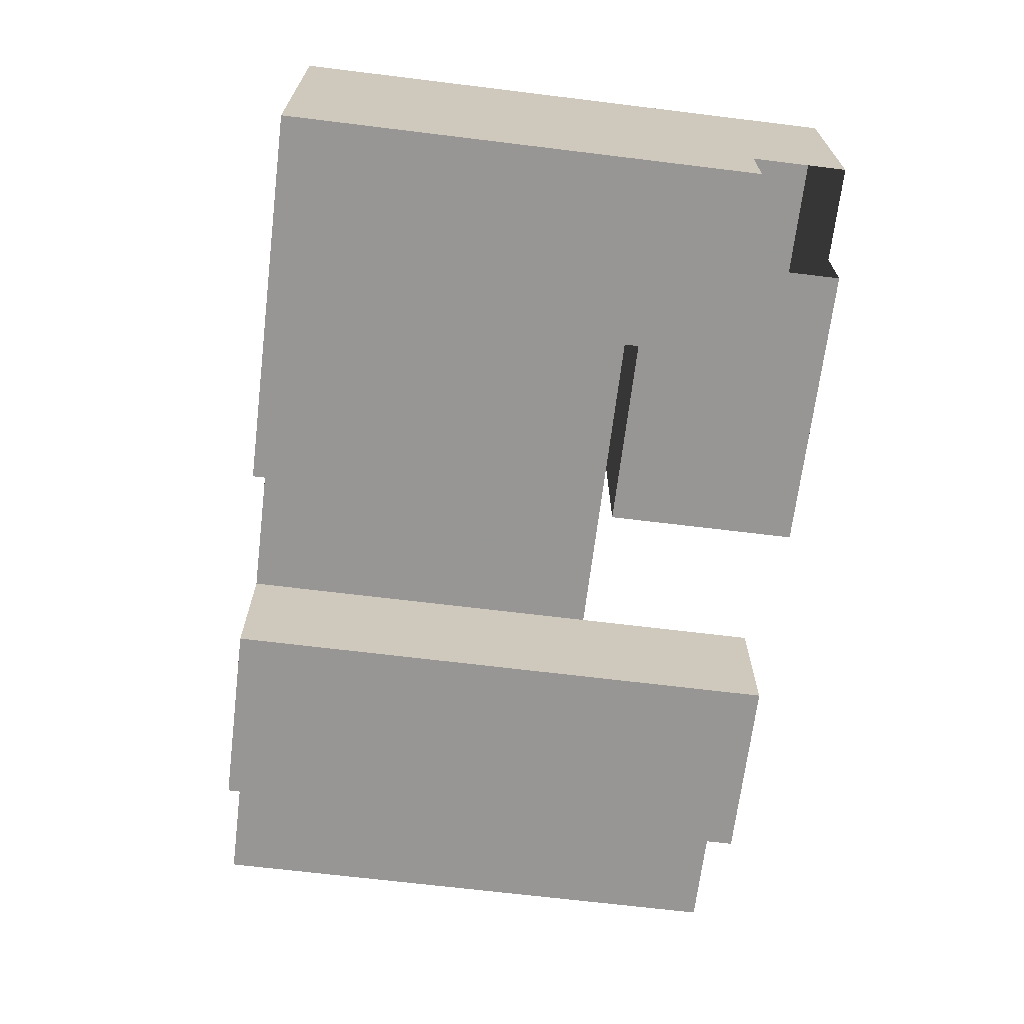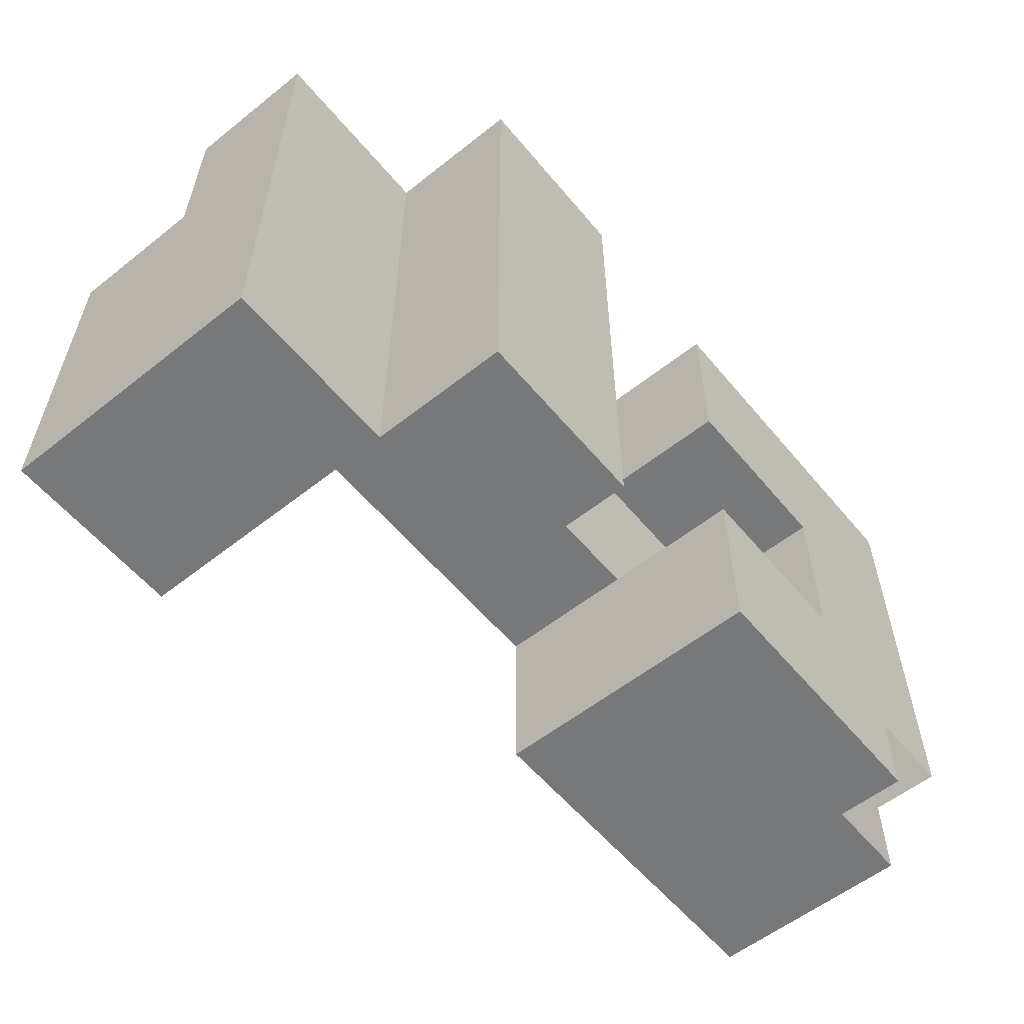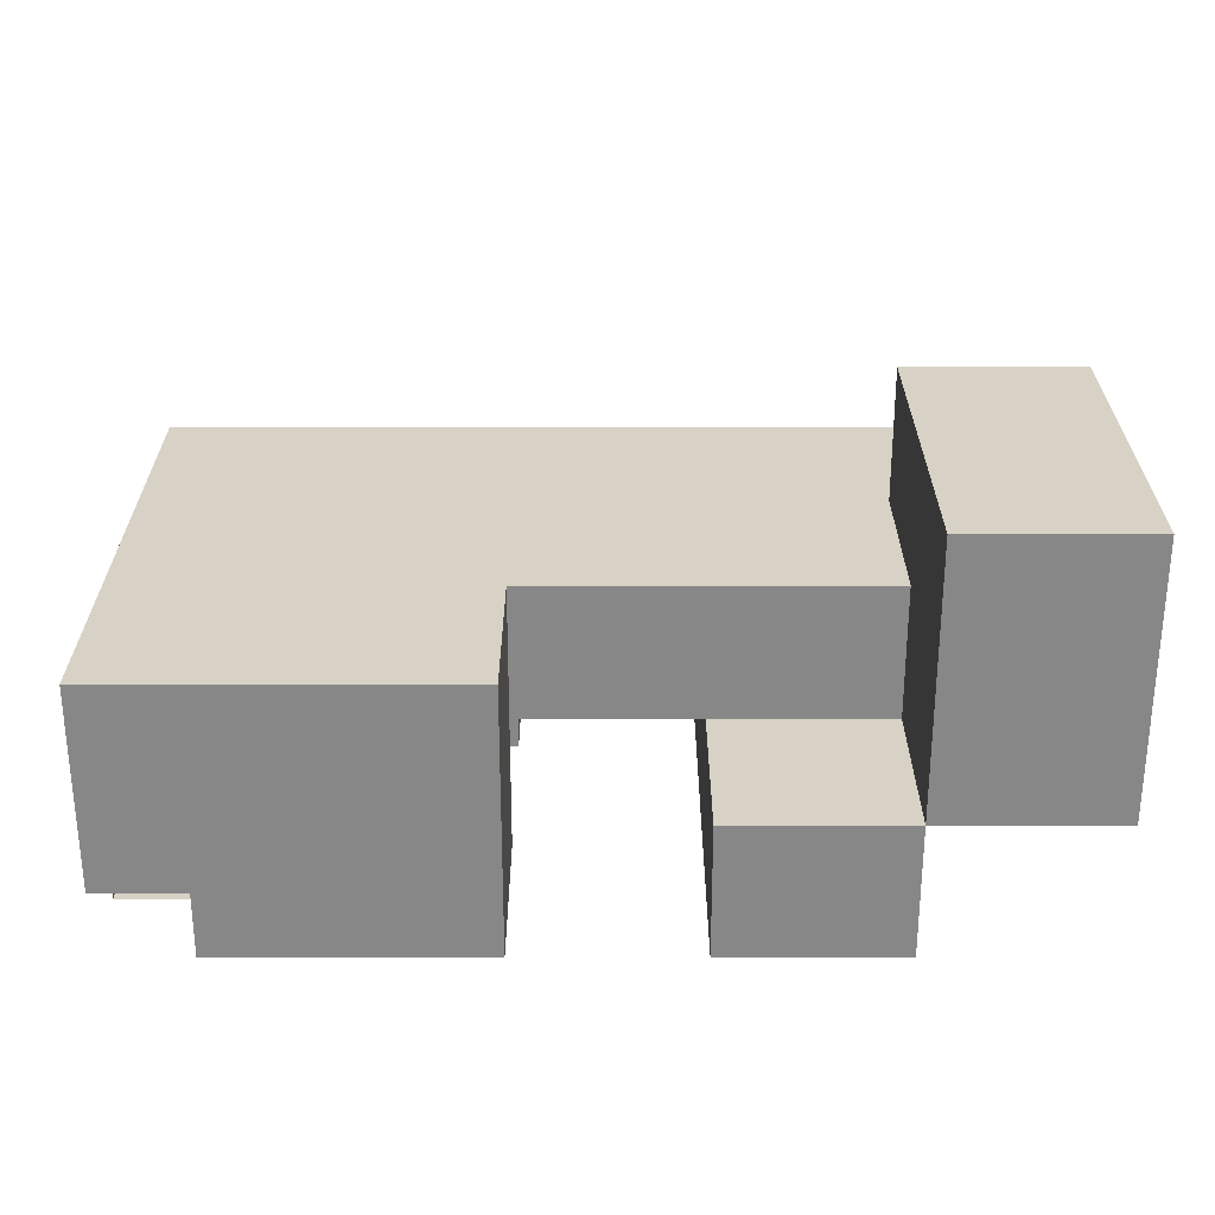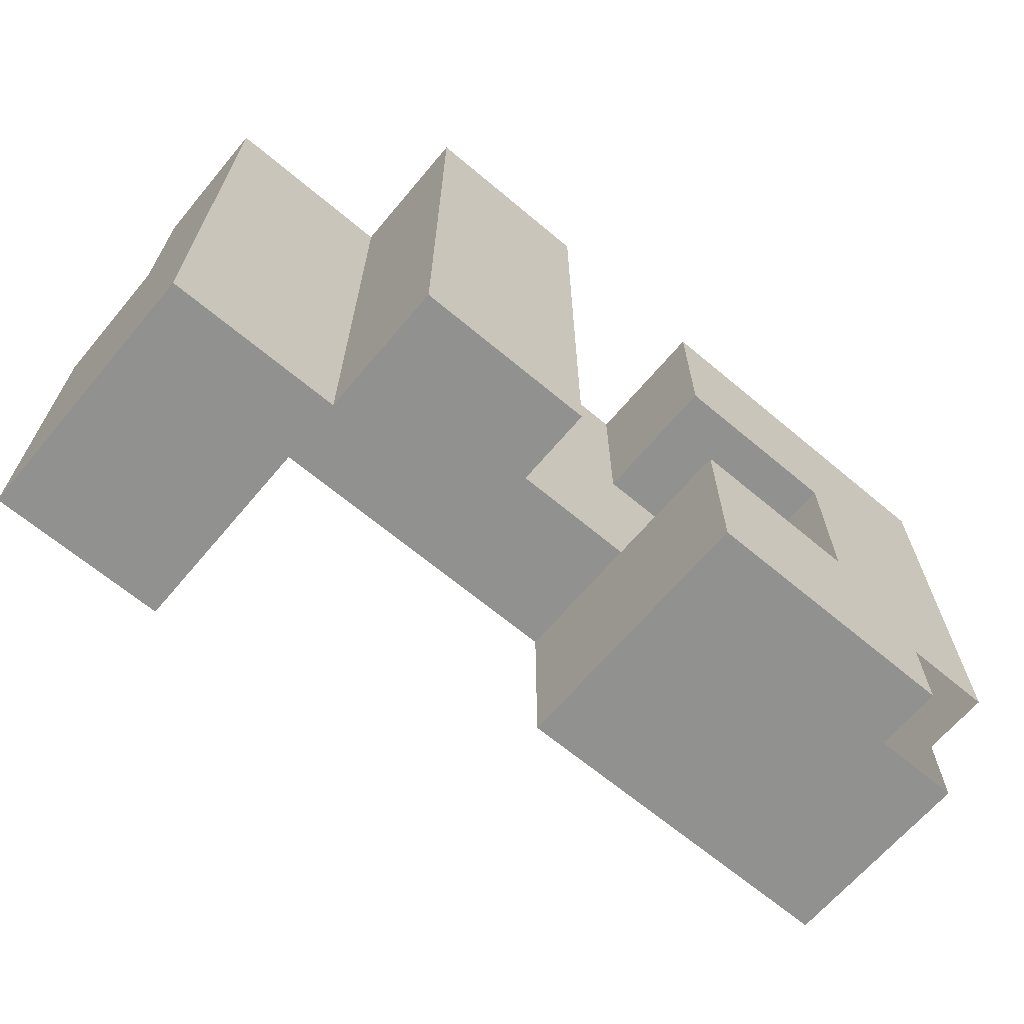
<metadata>
{"format":"obj","ext":"obj","renderer":"f3d","projection":"perspective","resolution":1024,"background":"white","views":[{"elev":-67.8,"azim":-97.0,"up":"+Z"},{"elev":-57.4,"azim":129.4,"up":"+Y"},{"elev":27.4,"azim":0.0,"up":"+Z"},{"elev":-66.0,"azim":139.9,"up":"+Y"}]}
</metadata>
<code>
v 79.8 -29.4 8
v 79.8 -29.4 4.8
v 79.8 -25.2 8
v 79.8 -25.2 4.8
v 79.8 -23.1 8
v 79.8 -23.1 4.8
v 79.8 -23.1 6.4
v 79.8 -27.3 8
v 79.8 -27.3 4.8
v 79.8 -31.5 8
v 79.8 -31.5 4.8
v 79.8 -31.5 6.4
v 75.6 -29.4 8
v 75.6 -29.4 4.8
v 75.6 -33.6 8
v 75.6 -33.6 1.6
v 75.6 -25.2 8
v 75.6 -25.2 1.6
v 75.6 -35.7 8
v 75.6 -35.7 4.8
v 75.6 -35.7 1.6
v 75.6 -35.7 6.4
v 75.6 -35.7 3.2
v 75.6 -23.1 8
v 75.6 -23.1 4.8
v 75.6 -23.1 1.6
v 75.6 -23.1 6.4
v 75.6 -23.1 3.2
v 75.6 -27.3 8
v 75.6 -27.3 4.8
v 75.6 -27.3 1.6
v 75.6 -27.3 3.2
v 75.6 -31.5 8
v 75.6 -31.5 4.8
v 75.6 -31.5 1.6
v 75.6 -31.5 3.2
v 88.2 -29.4 8
v 88.2 -29.4 4.8
v 88.2 -29.4 6.4
v 88.2 -29.4 11.2
v 88.2 -33.6 4.8
v 88.2 -33.6 11.2
v 88.2 -25.2 8
v 88.2 -25.2 4.8
v 88.2 -35.7 8
v 88.2 -35.7 4.8
v 88.2 -35.7 9.6
v 88.2 -35.7 6.4
v 88.2 -35.7 11.2
v 88.2 -23.1 8
v 88.2 -23.1 4.8
v 88.2 -23.1 6.4
v 88.2 -27.3 8
v 88.2 -27.3 4.8
v 88.2 -27.3 9.6
v 88.2 -27.3 6.4
v 88.2 -27.3 11.2
v 88.2 -31.5 8
v 88.2 -31.5 4.8
v 88.2 -31.5 6.4
v 88.2 -31.5 11.2
v 71.4 -29.4 8
v 71.4 -29.4 1.6
v 71.4 -33.6 8
v 71.4 -33.6 4.8
v 71.4 -33.6 1.6
v 71.4 -33.6 3.2
v 71.4 -25.2 8
v 71.4 -25.2 4.8
v 71.4 -25.2 1.6
v 71.4 -25.2 3.2
v 71.4 -35.7 8
v 71.4 -35.7 4.8
v 71.4 -35.7 1.6
v 71.4 -35.7 6.4
v 71.4 -35.7 3.2
v 71.4 -23.1 8
v 71.4 -23.1 4.8
v 71.4 -23.1 1.6
v 71.4 -23.1 6.4
v 71.4 -23.1 3.2
v 71.4 -27.3 8
v 71.4 -27.3 4.8
v 71.4 -27.3 1.6
v 71.4 -27.3 3.2
v 71.4 -31.5 8
v 71.4 -31.5 4.8
v 71.4 -31.5 1.6
v 71.4 -31.5 3.2
v 84 -29.4 8
v 84 -29.4 1.6
v 84 -33.6 4.8
v 84 -33.6 1.6
v 84 -25.2 8
v 84 -25.2 1.6
v 84 -35.7 4.8
v 84 -35.7 1.6
v 84 -35.7 3.2
v 84 -23.1 8
v 84 -23.1 4.8
v 84 -23.1 1.6
v 84 -23.1 6.4
v 84 -23.1 3.2
v 84 -27.3 8
v 84 -27.3 1.6
v 84 -31.5 8
v 84 -31.5 4.8
v 84 -31.5 1.6
v 84 -31.5 6.4
v 73.5 -29.4 8
v 73.5 -29.4 4.8
v 73.5 -29.4 1.6
v 73.5 -29.4 3.2
v 73.5 -33.6 8
v 73.5 -33.6 4.8
v 73.5 -33.6 1.6
v 73.5 -33.6 3.2
v 73.5 -25.2 8
v 73.5 -25.2 4.8
v 73.5 -25.2 1.6
v 73.5 -25.2 3.2
v 73.5 -35.7 8
v 73.5 -35.7 4.8
v 73.5 -35.7 1.6
v 73.5 -35.7 6.4
v 73.5 -35.7 3.2
v 73.5 -23.1 8
v 73.5 -23.1 4.8
v 73.5 -23.1 1.6
v 73.5 -23.1 6.4
v 73.5 -23.1 3.2
v 73.5 -27.3 8
v 73.5 -27.3 4.8
v 73.5 -27.3 1.6
v 73.5 -27.3 3.2
v 73.5 -31.5 8
v 73.5 -31.5 4.8
v 73.5 -31.5 1.6
v 73.5 -31.5 3.2
v 86.1 -29.4 8
v 86.1 -29.4 4.8
v 86.1 -29.4 1.6
v 86.1 -29.4 9.6
v 86.1 -29.4 6.4
v 86.1 -29.4 3.2
v 86.1 -29.4 11.2
v 86.1 -33.6 8
v 86.1 -33.6 4.8
v 86.1 -33.6 1.6
v 86.1 -33.6 9.6
v 86.1 -33.6 6.4
v 86.1 -33.6 3.2
v 86.1 -33.6 11.2
v 86.1 -25.2 8
v 86.1 -25.2 4.8
v 86.1 -25.2 1.6
v 86.1 -25.2 3.2
v 86.1 -35.7 8
v 86.1 -35.7 4.8
v 86.1 -35.7 1.6
v 86.1 -35.7 9.6
v 86.1 -35.7 6.4
v 86.1 -35.7 3.2
v 86.1 -35.7 11.2
v 86.1 -23.1 8
v 86.1 -23.1 4.8
v 86.1 -23.1 1.6
v 86.1 -23.1 6.4
v 86.1 -23.1 3.2
v 86.1 -27.3 8
v 86.1 -27.3 4.8
v 86.1 -27.3 1.6
v 86.1 -27.3 9.6
v 86.1 -27.3 6.4
v 86.1 -27.3 3.2
v 86.1 -27.3 11.2
v 86.1 -31.5 8
v 86.1 -31.5 4.8
v 86.1 -31.5 1.6
v 86.1 -31.5 9.6
v 86.1 -31.5 6.4
v 86.1 -31.5 3.2
v 86.1 -31.5 11.2
v 69.3 -29.4 8
v 69.3 -29.4 4.8
v 69.3 -29.4 1.6
v 69.3 -29.4 6.4
v 69.3 -29.4 3.2
v 69.3 -33.6 8
v 69.3 -33.6 4.8
v 69.3 -33.6 1.6
v 69.3 -33.6 6.4
v 69.3 -33.6 3.2
v 69.3 -25.2 8
v 69.3 -25.2 4.8
v 69.3 -25.2 1.6
v 69.3 -25.2 6.4
v 69.3 -25.2 3.2
v 69.3 -35.7 8
v 69.3 -35.7 4.8
v 69.3 -35.7 6.4
v 69.3 -35.7 3.2
v 69.3 -23.1 8
v 69.3 -23.1 4.8
v 69.3 -23.1 1.6
v 69.3 -23.1 6.4
v 69.3 -23.1 3.2
v 69.3 -27.3 8
v 69.3 -27.3 4.8
v 69.3 -27.3 1.6
v 69.3 -27.3 6.4
v 69.3 -27.3 3.2
v 69.3 -31.5 8
v 69.3 -31.5 4.8
v 69.3 -31.5 1.6
v 69.3 -31.5 6.4
v 69.3 -31.5 3.2
v 81.9 -29.4 8
v 81.9 -29.4 4.8
v 81.9 -29.4 1.6
v 81.9 -29.4 3.2
v 81.9 -33.6 4.8
v 81.9 -33.6 1.6
v 81.9 -33.6 3.2
v 81.9 -25.2 8
v 81.9 -25.2 4.8
v 81.9 -25.2 1.6
v 81.9 -25.2 3.2
v 81.9 -35.7 4.8
v 81.9 -35.7 1.6
v 81.9 -35.7 3.2
v 81.9 -23.1 8
v 81.9 -23.1 4.8
v 81.9 -23.1 1.6
v 81.9 -23.1 6.4
v 81.9 -23.1 3.2
v 81.9 -27.3 8
v 81.9 -27.3 4.8
v 81.9 -27.3 1.6
v 81.9 -27.3 3.2
v 81.9 -31.5 8
v 81.9 -31.5 4.8
v 81.9 -31.5 1.6
v 81.9 -31.5 6.4
v 81.9 -31.5 3.2
v 77.7 -29.4 8
v 77.7 -29.4 4.8
v 77.7 -33.6 8
v 77.7 -33.6 4.8
v 77.7 -33.6 1.6
v 77.7 -33.6 6.4
v 77.7 -33.6 3.2
v 77.7 -25.2 8
v 77.7 -25.2 4.8
v 77.7 -25.2 1.6
v 77.7 -25.2 3.2
v 77.7 -35.7 8
v 77.7 -35.7 4.8
v 77.7 -35.7 1.6
v 77.7 -35.7 6.4
v 77.7 -35.7 3.2
v 77.7 -23.1 8
v 77.7 -23.1 4.8
v 77.7 -23.1 1.6
v 77.7 -23.1 6.4
v 77.7 -23.1 3.2
v 77.7 -27.3 8
v 77.7 -27.3 4.8
v 77.7 -27.3 1.6
v 77.7 -27.3 3.2
v 77.7 -31.5 8
v 77.7 -31.5 4.8
v 77.7 -31.5 1.6
v 77.7 -31.5 6.4
v 77.7 -31.5 3.2
v 90.3 -29.4 8
v 90.3 -29.4 4.8
v 90.3 -29.4 9.6
v 90.3 -29.4 6.4
v 90.3 -29.4 11.2
v 90.3 -33.6 8
v 90.3 -33.6 4.8
v 90.3 -33.6 9.6
v 90.3 -33.6 6.4
v 90.3 -33.6 11.2
v 90.3 -25.2 8
v 90.3 -25.2 4.8
v 90.3 -25.2 6.4
v 90.3 -35.7 8
v 90.3 -35.7 4.8
v 90.3 -35.7 9.6
v 90.3 -35.7 6.4
v 90.3 -35.7 11.2
v 90.3 -23.1 8
v 90.3 -23.1 4.8
v 90.3 -23.1 6.4
v 90.3 -27.3 8
v 90.3 -27.3 4.8
v 90.3 -27.3 9.6
v 90.3 -27.3 6.4
v 90.3 -27.3 11.2
v 90.3 -31.5 8
v 90.3 -31.5 4.8
v 90.3 -31.5 9.6
v 90.3 -31.5 6.4
v 90.3 -31.5 11.2
f 193 202 200
f 200 73 76
f 200 190 193
f 76 202 200
f 201 200 190
f 75 201 200
f 190 192 201
f 200 73 75
f 75 201 199
f 201 199 189
f 199 72 64
f 199 72 75
f 189 192 201
f 64 189 199
f 217 193 191
f 191 66 88
f 191 215 217
f 88 215 191
f 217 188 186
f 186 63 88
f 186 215 217
f 88 215 186
f 217 193 190
f 190 214 217
f 190 192 216
f 216 214 190
f 217 188 185
f 185 214 217
f 185 187 216
f 216 214 185
f 216 192 189
f 189 64 86
f 189 213 216
f 86 213 189
f 216 187 184
f 184 62 86
f 184 213 216
f 86 213 184
f 212 188 186
f 186 63 84
f 186 210 212
f 84 210 186
f 212 198 196
f 196 70 84
f 196 210 212
f 84 210 196
f 212 188 185
f 185 209 212
f 185 187 211
f 211 209 185
f 212 198 195
f 195 209 212
f 195 197 211
f 211 209 195
f 211 187 184
f 184 62 82
f 184 208 211
f 82 208 184
f 211 197 194
f 194 68 82
f 194 208 211
f 82 208 194
f 81 207 205
f 207 205 196
f 205 79 70
f 205 79 81
f 196 198 207
f 70 196 205
f 198 207 204
f 204 78 81
f 204 195 198
f 81 207 204
f 206 204 195
f 80 206 204
f 195 197 206
f 204 78 80
f 80 206 203
f 206 203 194
f 203 77 68
f 203 77 80
f 194 197 206
f 68 194 203
f 66 74 124
f 124 126 76
f 124 116 66
f 76 74 124
f 16 21 124
f 124 126 23
f 124 116 16
f 23 21 124
f 76 126 123
f 123 73 76
f 73 123 125
f 125 75 73
f 23 126 123
f 123 20 23
f 20 123 125
f 125 22 20
f 64 72 122
f 122 125 75
f 122 114 64
f 75 72 122
f 15 19 122
f 122 125 22
f 122 114 15
f 22 19 122
f 66 116 138
f 138 88 66
f 139 113 112
f 112 63 88
f 112 138 139
f 88 138 112
f 16 35 138
f 138 139 36
f 138 116 16
f 36 35 138
f 67 117 115
f 115 65 67
f 117 139 137
f 137 115 117
f 139 89 87
f 87 137 139
f 89 67 65
f 65 87 89
f 117 67 89
f 89 139 117
f 115 87 65
f 87 115 137
f 139 113 111
f 111 137 139
f 36 139 137
f 137 34 36
f 14 111 137
f 137 34 14
f 64 114 136
f 136 86 64
f 62 110 136
f 136 86 62
f 15 114 136
f 136 33 15
f 13 110 136
f 136 33 13
f 135 113 112
f 112 63 84
f 112 134 135
f 84 134 112
f 70 120 134
f 134 84 70
f 18 31 134
f 134 135 32
f 134 120 18
f 32 31 134
f 135 113 111
f 111 133 135
f 71 121 119
f 119 69 71
f 121 135 133
f 133 119 121
f 135 85 83
f 83 133 135
f 85 71 69
f 69 83 85
f 121 71 85
f 85 135 121
f 119 83 69
f 83 119 133
f 14 111 133
f 133 30 14
f 32 135 133
f 133 30 32
f 62 110 132
f 132 82 62
f 68 118 132
f 132 82 68
f 13 110 132
f 132 29 13
f 17 118 132
f 132 29 17
f 70 79 129
f 129 131 81
f 129 120 70
f 81 79 129
f 18 26 129
f 129 131 28
f 129 120 18
f 28 26 129
f 81 131 128
f 128 78 81
f 78 128 130
f 130 80 78
f 28 131 128
f 128 25 28
f 25 128 130
f 130 27 25
f 68 77 127
f 127 130 80
f 127 118 68
f 80 77 127
f 17 24 127
f 127 130 27
f 127 118 17
f 27 24 127
f 23 261 259
f 261 259 250
f 259 21 16
f 259 21 23
f 250 252 261
f 16 250 259
f 252 261 258
f 258 20 23
f 258 249 252
f 23 261 258
f 260 258 249
f 22 260 258
f 249 251 260
f 258 20 22
f 22 260 257
f 260 257 248
f 257 19 15
f 257 19 22
f 248 251 260
f 15 248 257
f 36 275 273
f 275 273 250
f 273 35 16
f 273 35 36
f 250 252 275
f 16 250 273
f 252 275 272
f 272 34 36
f 272 249 252
f 36 275 272
f 249 251 274
f 274 272 249
f 14 247 272
f 272 34 14
f 2 11 272
f 272 274 12
f 272 247 2
f 12 11 272
f 274 251 248
f 248 15 33
f 248 271 274
f 33 271 248
f 13 246 271
f 271 33 13
f 1 10 271
f 271 274 12
f 271 246 1
f 12 10 271
f 32 270 269
f 270 269 255
f 269 31 18
f 269 31 32
f 255 256 270
f 18 255 269
f 14 247 268
f 268 30 14
f 256 270 268
f 268 30 32
f 268 254 256
f 32 270 268
f 2 247 268
f 268 9 2
f 4 254 268
f 268 9 4
f 13 246 267
f 267 29 13
f 17 253 267
f 267 29 17
f 1 246 267
f 267 8 1
f 3 253 267
f 267 8 3
f 28 266 264
f 266 264 255
f 264 26 18
f 264 26 28
f 255 256 266
f 18 255 264
f 256 266 263
f 263 25 28
f 263 254 256
f 28 266 263
f 25 263 265
f 265 27 25
f 4 6 263
f 263 265 7
f 263 254 4
f 7 6 263
f 17 24 262
f 262 265 27
f 262 253 17
f 27 24 262
f 3 5 262
f 262 265 7
f 262 253 3
f 7 5 262
f 98 231 230
f 231 230 223
f 230 97 93
f 230 97 98
f 223 224 231
f 93 223 230
f 98 231 229
f 231 229 222
f 229 96 92
f 229 96 98
f 222 224 231
f 92 222 229
f 245 224 223
f 223 93 108
f 223 243 245
f 108 243 223
f 245 221 220
f 220 91 108
f 220 243 245
f 108 243 220
f 2 11 242
f 242 244 12
f 242 219 2
f 12 11 242
f 245 224 222
f 222 92 107
f 222 242 245
f 107 242 222
f 245 221 219
f 219 242 245
f 107 242 244
f 244 109 107
f 1 10 241
f 241 244 12
f 241 218 1
f 12 10 241
f 90 106 241
f 241 244 109
f 241 218 90
f 109 106 241
f 240 221 220
f 220 91 105
f 220 239 240
f 105 239 220
f 240 228 227
f 227 95 105
f 227 239 240
f 105 239 227
f 2 219 238
f 238 9 2
f 4 226 238
f 238 9 4
f 240 221 219
f 219 238 240
f 240 228 226
f 226 238 240
f 1 218 237
f 237 8 1
f 3 225 237
f 237 8 3
f 90 218 237
f 237 104 90
f 94 225 237
f 237 104 94
f 103 236 234
f 236 234 227
f 234 101 95
f 234 101 103
f 227 228 236
f 95 227 234
f 4 6 233
f 233 235 7
f 233 226 4
f 7 6 233
f 228 236 233
f 233 100 103
f 233 226 228
f 103 236 233
f 100 233 235
f 235 102 100
f 3 5 232
f 232 235 7
f 232 225 3
f 7 5 232
f 94 99 232
f 232 235 102
f 232 225 94
f 102 99 232
f 98 163 160
f 163 160 149
f 160 97 93
f 160 97 98
f 149 152 163
f 93 149 160
f 98 163 159
f 163 159 148
f 159 96 92
f 159 96 98
f 148 152 163
f 92 148 159
f 48 162 159
f 162 159 148
f 159 46 41
f 159 46 48
f 148 151 162
f 41 148 159
f 151 162 158
f 158 45 48
f 158 147 151
f 48 162 158
f 161 158 147
f 47 161 158
f 147 150 161
f 158 45 47
f 47 161 164
f 161 164 153
f 164 49 42
f 164 49 47
f 153 150 161
f 42 153 164
f 182 152 149
f 149 93 108
f 149 179 182
f 108 179 149
f 182 145 142
f 142 91 108
f 142 179 182
f 108 179 142
f 182 152 148
f 148 92 107
f 148 178 182
f 107 178 148
f 182 145 141
f 141 178 182
f 107 178 181
f 181 109 107
f 181 151 148
f 148 41 59
f 148 178 181
f 59 178 148
f 38 141 178
f 178 59 38
f 90 106 177
f 177 181 109
f 177 140 90
f 109 106 177
f 181 151 147
f 147 177 181
f 147 150 180
f 180 177 147
f 39 144 140
f 140 37 39
f 144 181 177
f 177 140 144
f 181 60 58
f 58 177 181
f 60 39 37
f 37 58 60
f 144 39 60
f 60 181 144
f 140 58 37
f 58 140 177
f 140 143 180
f 180 177 140
f 180 150 153
f 153 42 61
f 153 183 180
f 61 183 153
f 180 143 146
f 146 40 61
f 146 183 180
f 61 183 146
f 175 145 142
f 142 91 105
f 142 172 175
f 105 172 142
f 175 157 156
f 156 95 105
f 156 172 175
f 105 172 156
f 175 145 141
f 141 171 175
f 175 157 155
f 155 171 175
f 38 141 171
f 171 54 38
f 44 155 171
f 171 54 44
f 90 140 170
f 170 104 90
f 94 154 170
f 170 104 94
f 39 144 140
f 140 37 39
f 144 174 170
f 170 140 144
f 174 56 53
f 53 170 174
f 56 39 37
f 37 53 56
f 144 39 56
f 56 174 144
f 140 53 37
f 53 140 170
f 173 170 140
f 55 173 170
f 140 143 173
f 170 53 55
f 43 154 170
f 170 53 43
f 55 173 176
f 173 176 146
f 176 57 40
f 176 57 55
f 146 143 173
f 40 146 176
f 103 169 167
f 169 167 156
f 167 101 95
f 167 101 103
f 156 157 169
f 95 156 167
f 157 169 166
f 166 100 103
f 166 155 157
f 103 169 166
f 100 166 168
f 168 102 100
f 44 51 166
f 166 168 52
f 166 155 44
f 52 51 166
f 94 99 165
f 165 168 102
f 165 154 94
f 102 99 165
f 43 50 165
f 165 168 52
f 165 154 43
f 52 50 165
f 48 292 290
f 292 290 282
f 290 46 41
f 290 46 48
f 282 284 292
f 41 282 290
f 284 292 289
f 289 45 48
f 289 281 284
f 48 292 289
f 291 289 281
f 47 291 289
f 281 283 291
f 289 45 47
f 47 291 293
f 291 293 285
f 293 49 42
f 293 49 47
f 285 283 291
f 42 285 293
f 305 284 282
f 282 41 59
f 282 303 305
f 59 303 282
f 305 279 277
f 277 38 59
f 277 303 305
f 59 303 277
f 305 284 281
f 281 302 305
f 281 283 304
f 304 302 281
f 305 279 276
f 276 302 305
f 276 278 304
f 304 302 276
f 304 283 285
f 285 42 61
f 285 306 304
f 61 306 285
f 304 278 280
f 280 40 61
f 280 306 304
f 61 306 280
f 300 279 277
f 277 38 54
f 277 298 300
f 54 298 277
f 300 288 287
f 287 44 54
f 287 298 300
f 54 298 287
f 300 279 276
f 276 297 300
f 299 297 276
f 55 299 297
f 276 278 299
f 297 53 55
f 300 288 286
f 286 43 53
f 286 297 300
f 53 297 286
f 55 299 301
f 299 301 280
f 301 57 40
f 301 57 55
f 280 278 299
f 40 280 301
f 52 296 295
f 296 295 287
f 295 51 44
f 295 51 52
f 287 288 296
f 44 287 295
f 52 296 294
f 296 294 286
f 294 50 43
f 294 50 52
f 286 288 296
f 43 286 294

</code>
